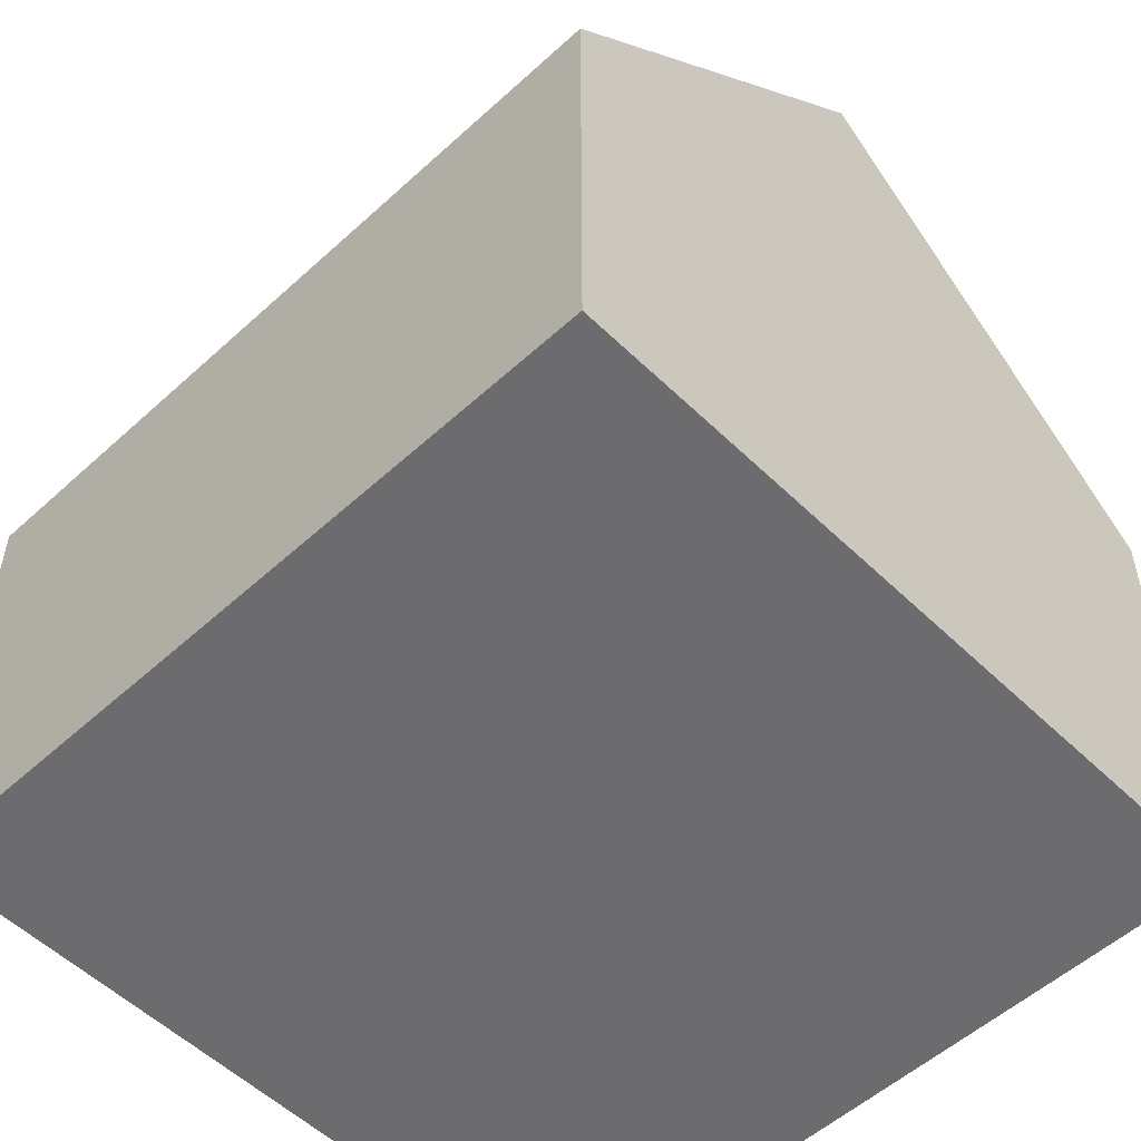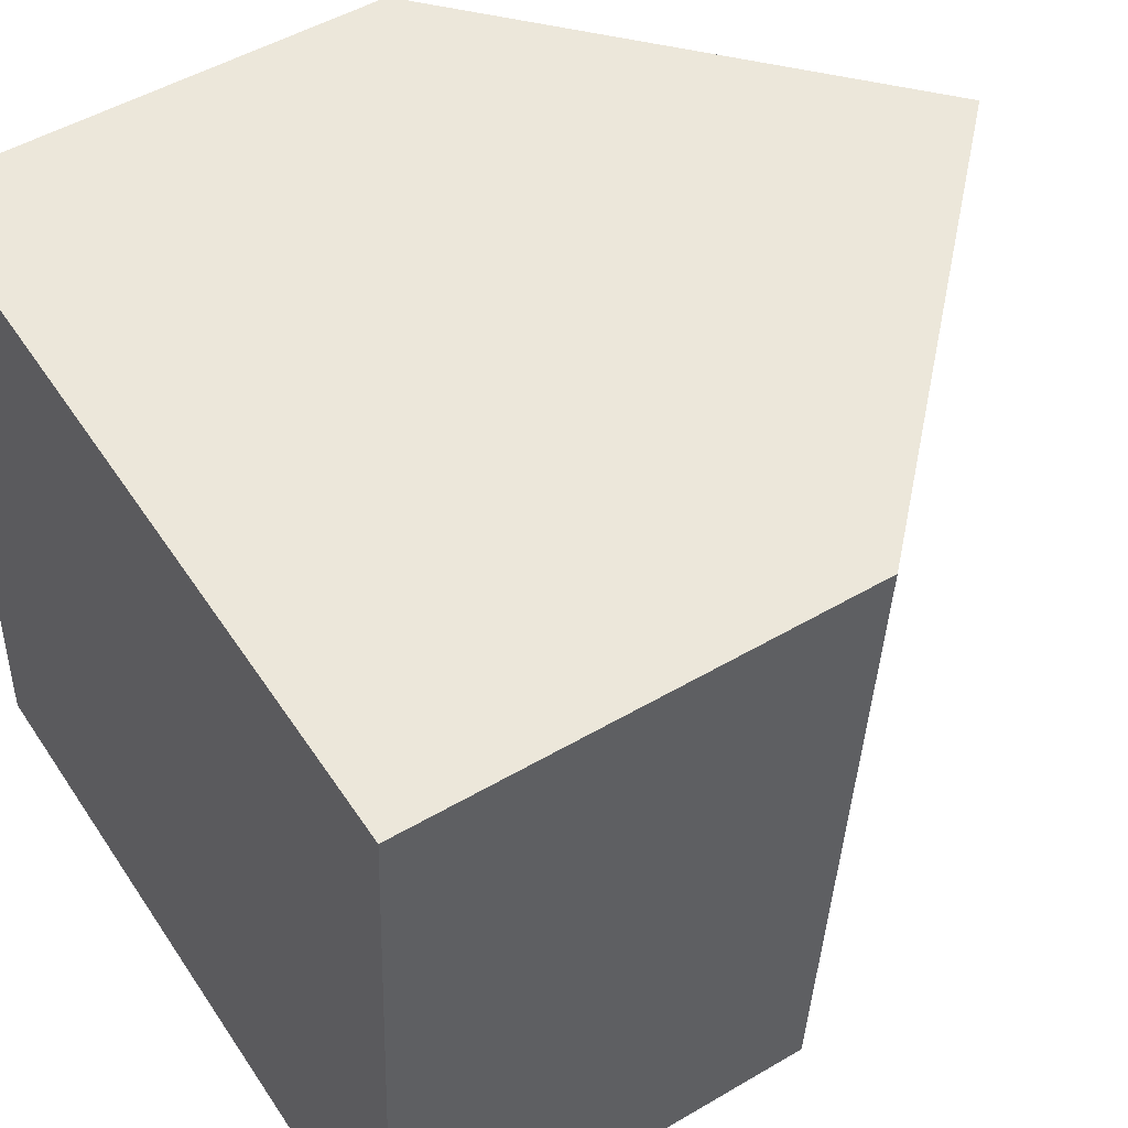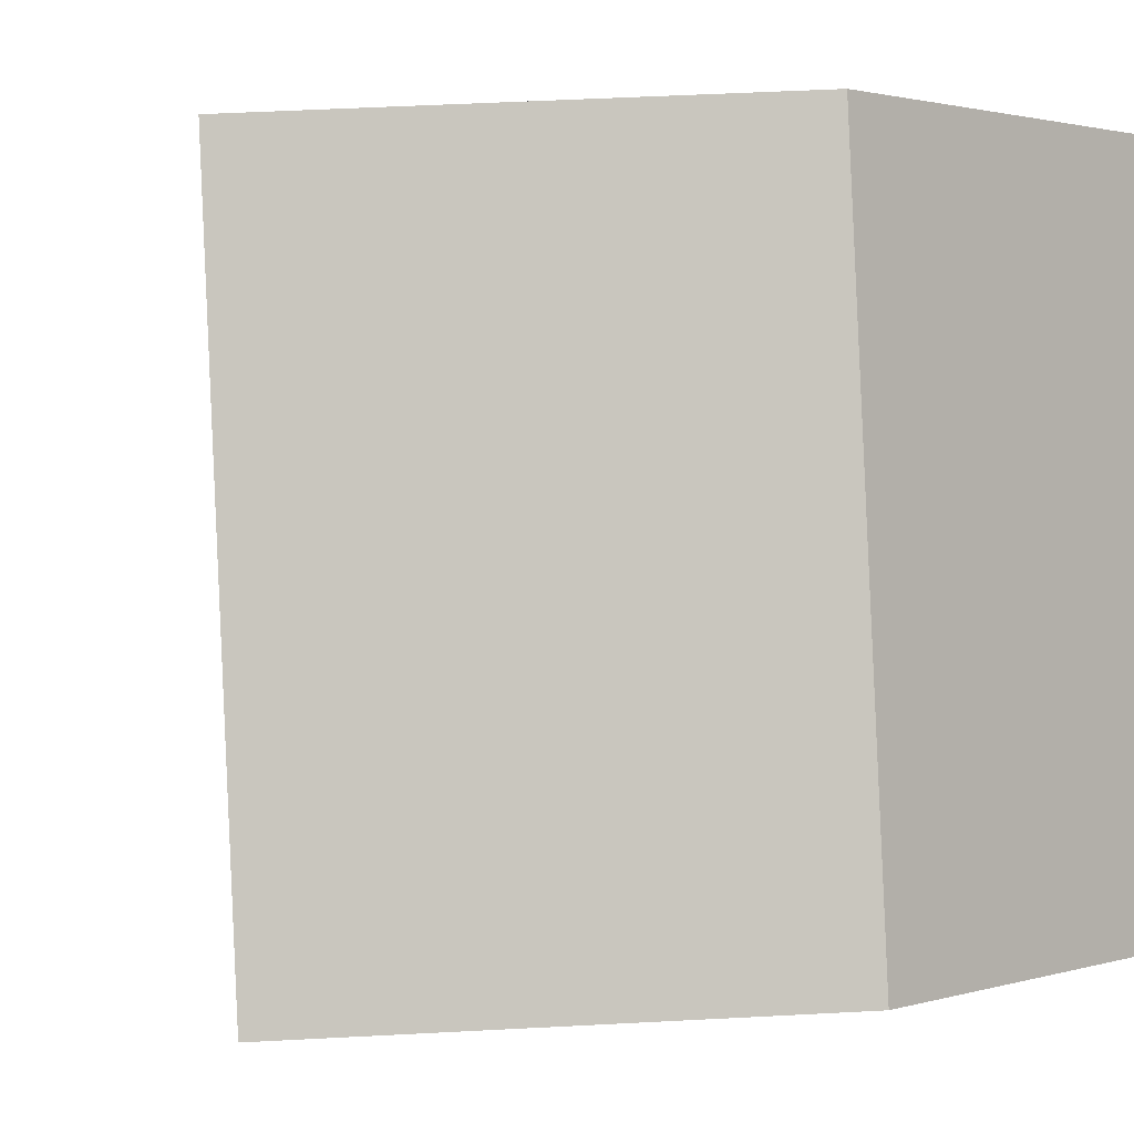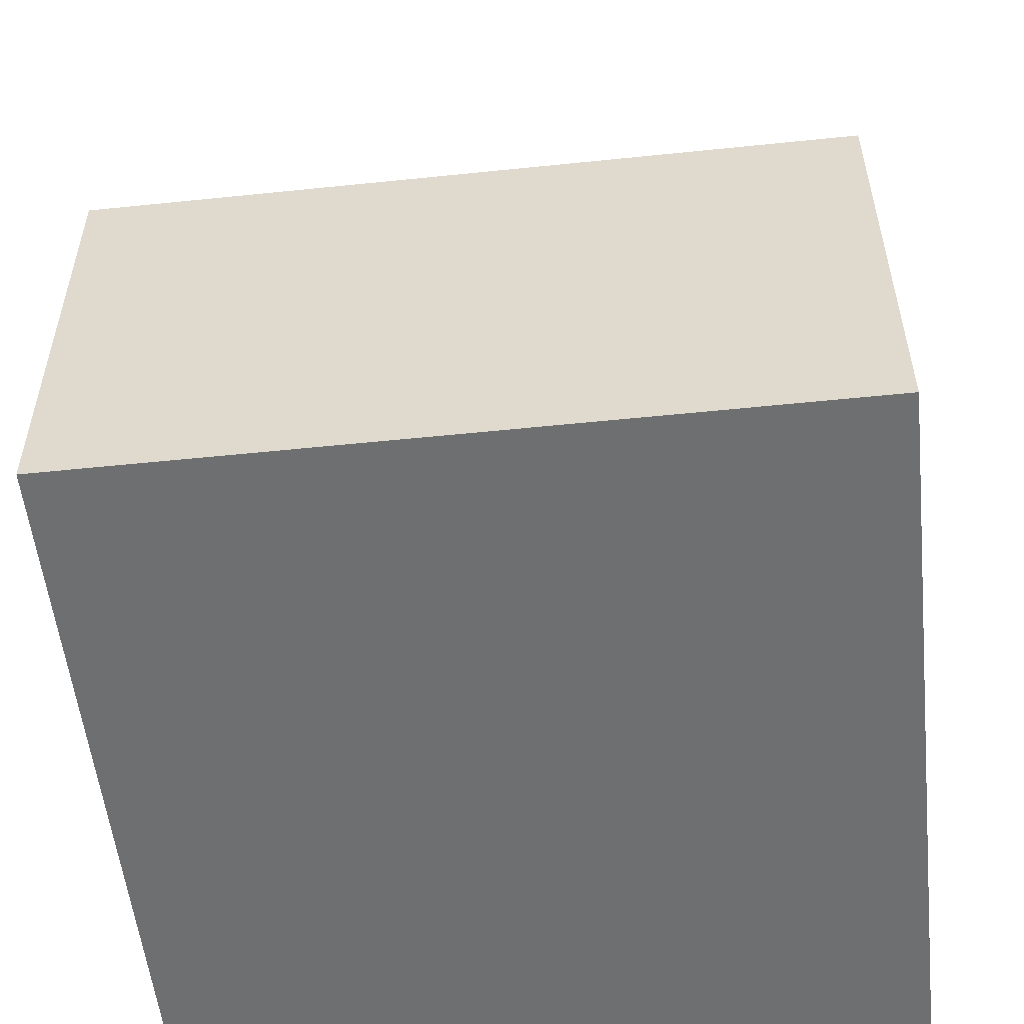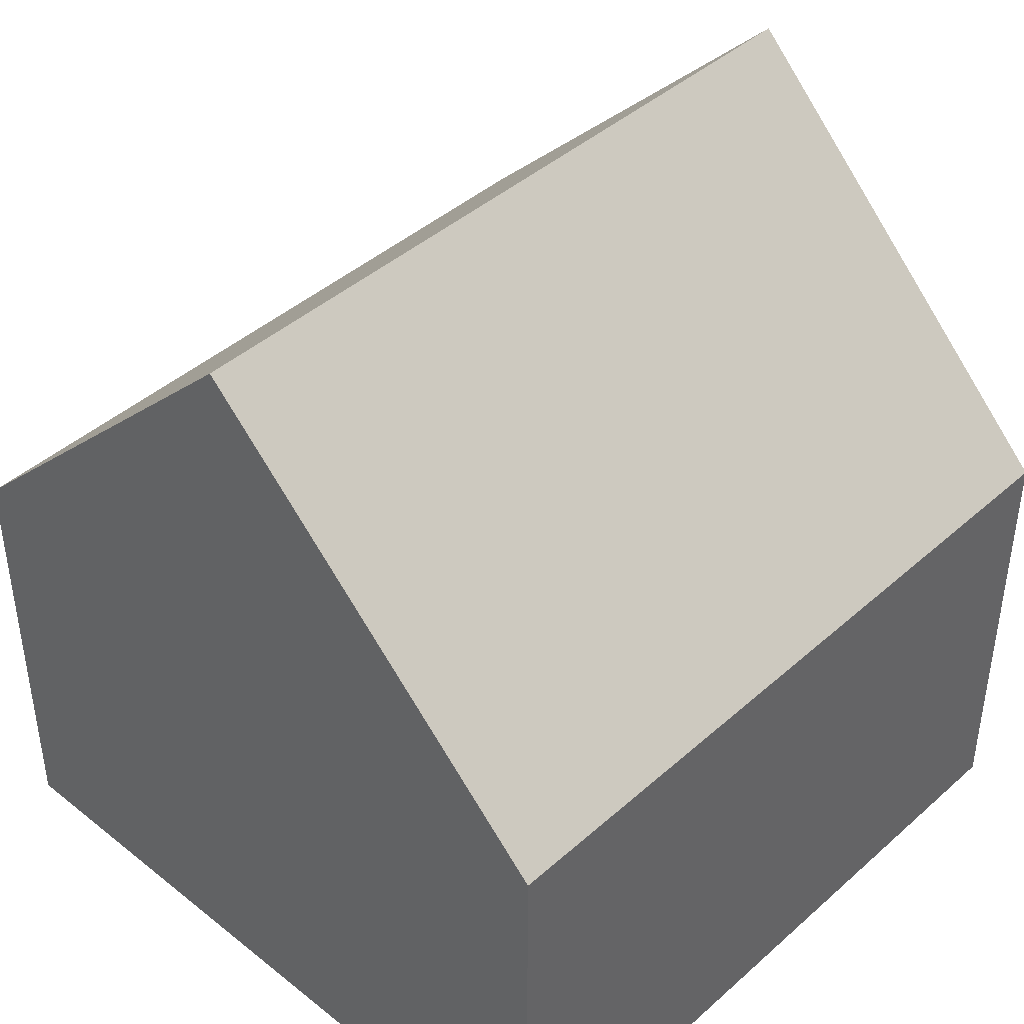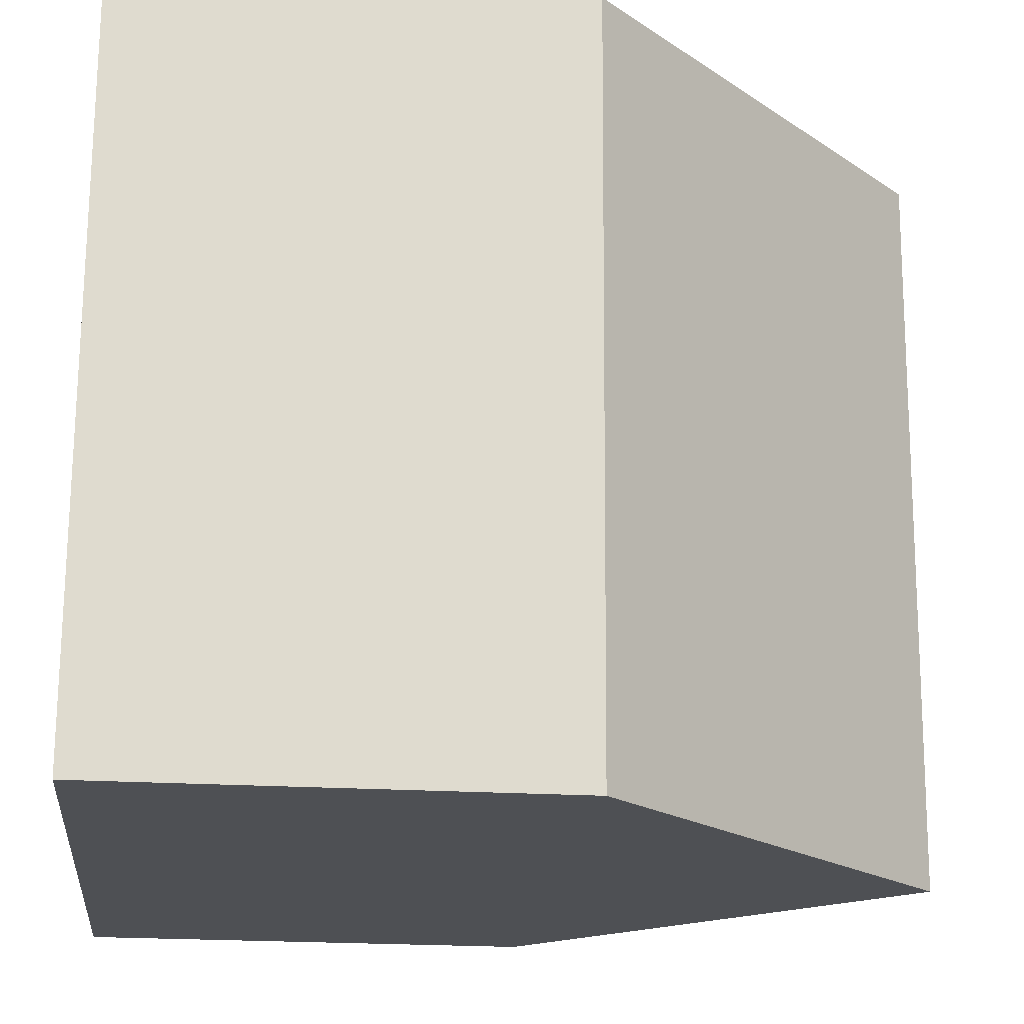
<metadata>
{"format":"obj","ext":"obj","renderer":"f3d","projection":"perspective","resolution":1024,"background":"white","views":[{"elev":-53.8,"azim":-42.4,"up":"+Y"},{"elev":49.6,"azim":57.0,"up":"+Z"},{"elev":1.7,"azim":-137.0,"up":"+Z"},{"elev":-54.6,"azim":99.7,"up":"+Y"},{"elev":42.8,"azim":-133.0,"up":"+Y"},{"elev":-22.4,"azim":84.1,"up":"+Z"}]}
</metadata>
<code>
v  4.86 10.72 -0.304
v  10.31 5.915 9.131
v  9.719 5.915 -0.607
v  5.446 10.72 9.424
v  0 5.915 3.622e-16
v  0.586 5.915 9.717
v  0.586 -5.95e-16 9.717
v  5.446 -5.771e-16 9.424
v  10.31 -5.591e-16 9.131
v  9.719 3.717e-17 -0.607
v  4.86 1.861e-17 -0.304
v  0 0 0
g defaultobject
f 1 2 3
f 2 1 4
f 5 4 1
f 4 5 6
f 6 2 4
f 2 6 7
f 2 7 8
f 2 8 9
f 9 3 2
f 3 9 10
f 3 5 1
f 5 3 10
f 5 10 11
f 5 11 12
f 12 6 5
f 6 12 7
f 8 10 9
f 10 8 7
f 10 7 12
f 10 12 11

</code>
